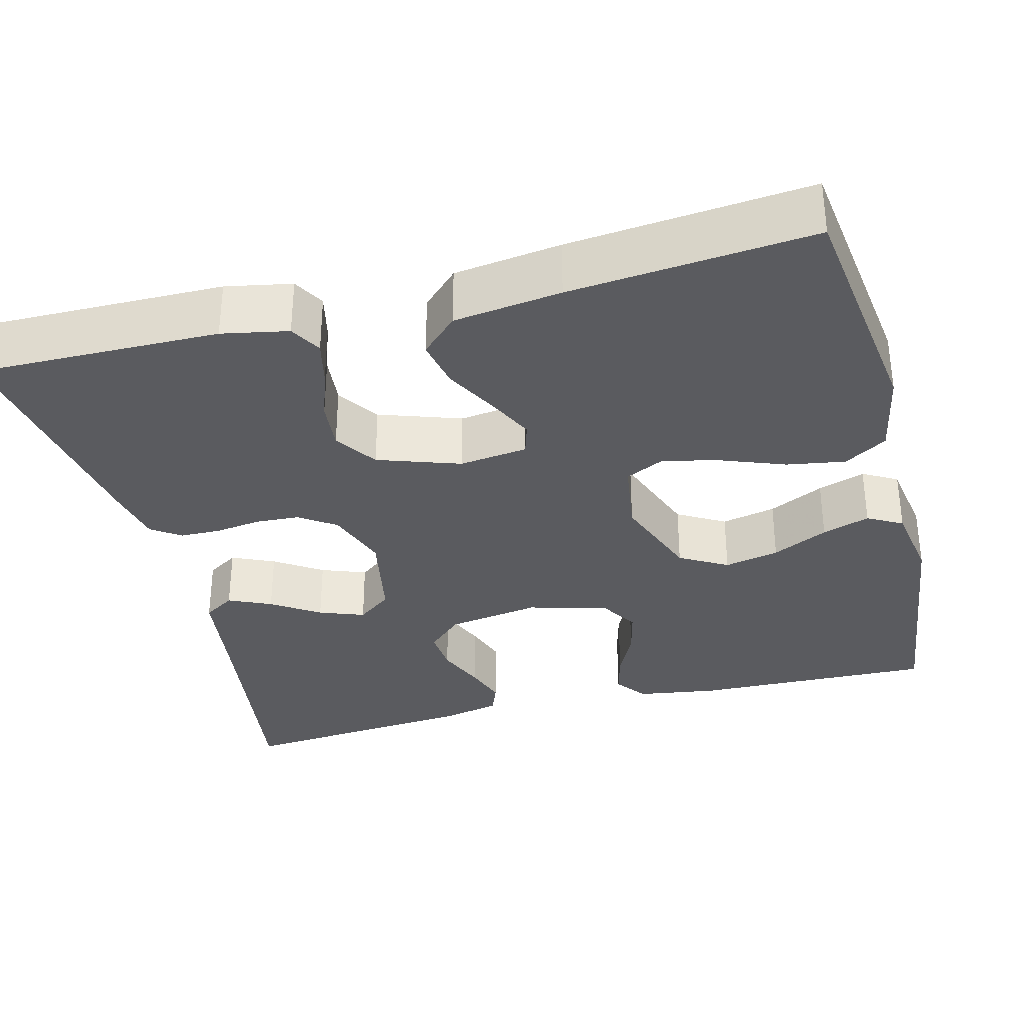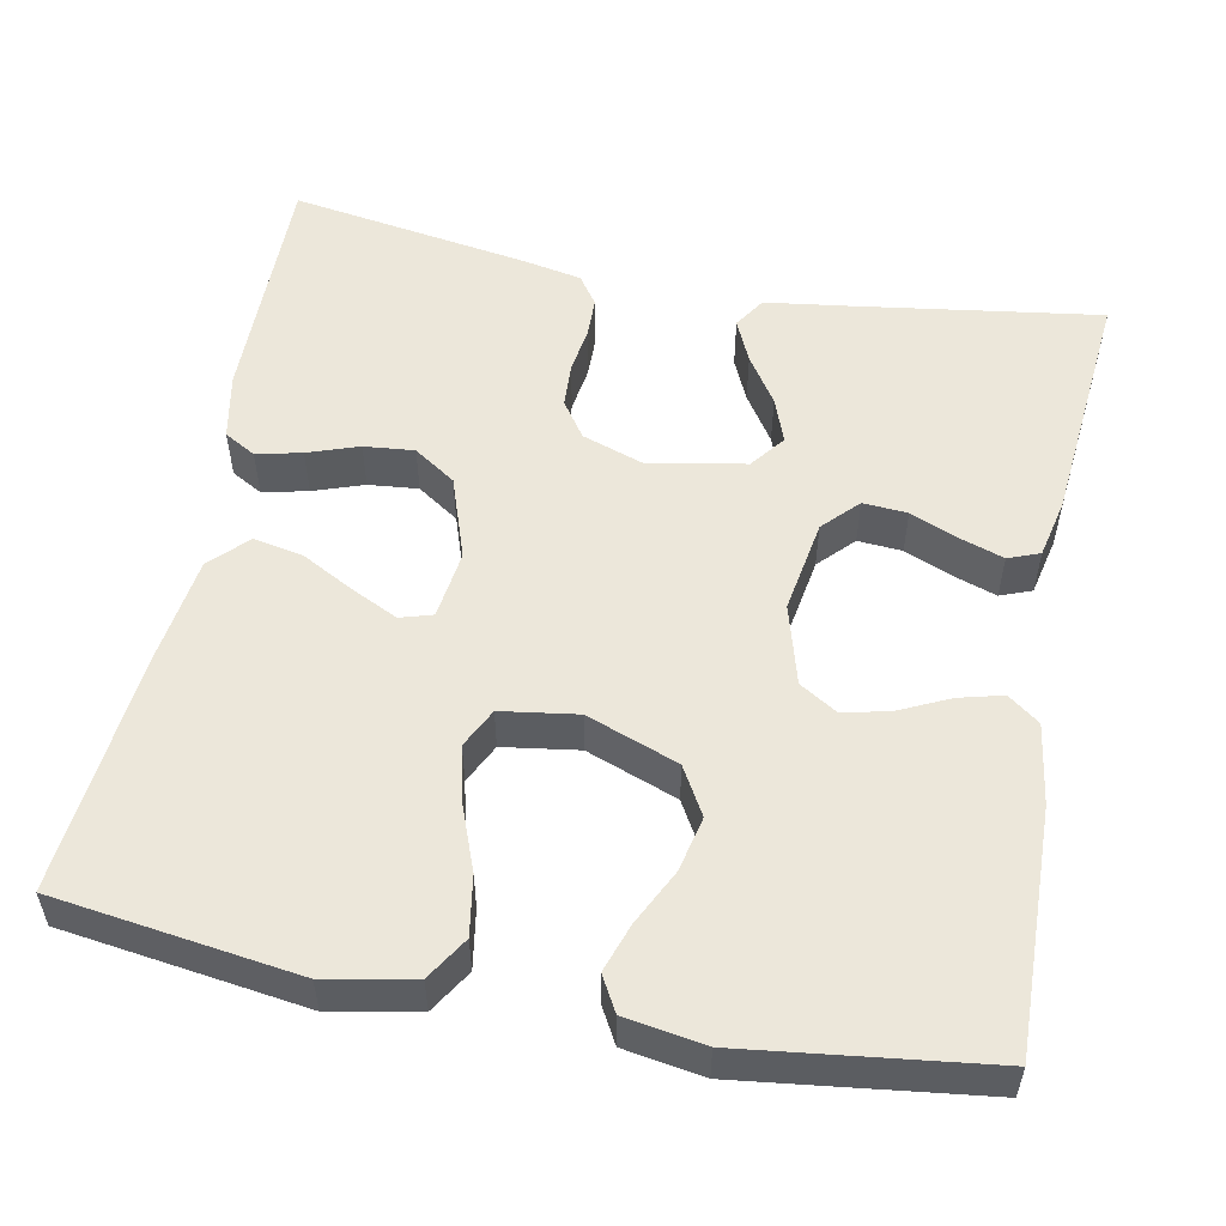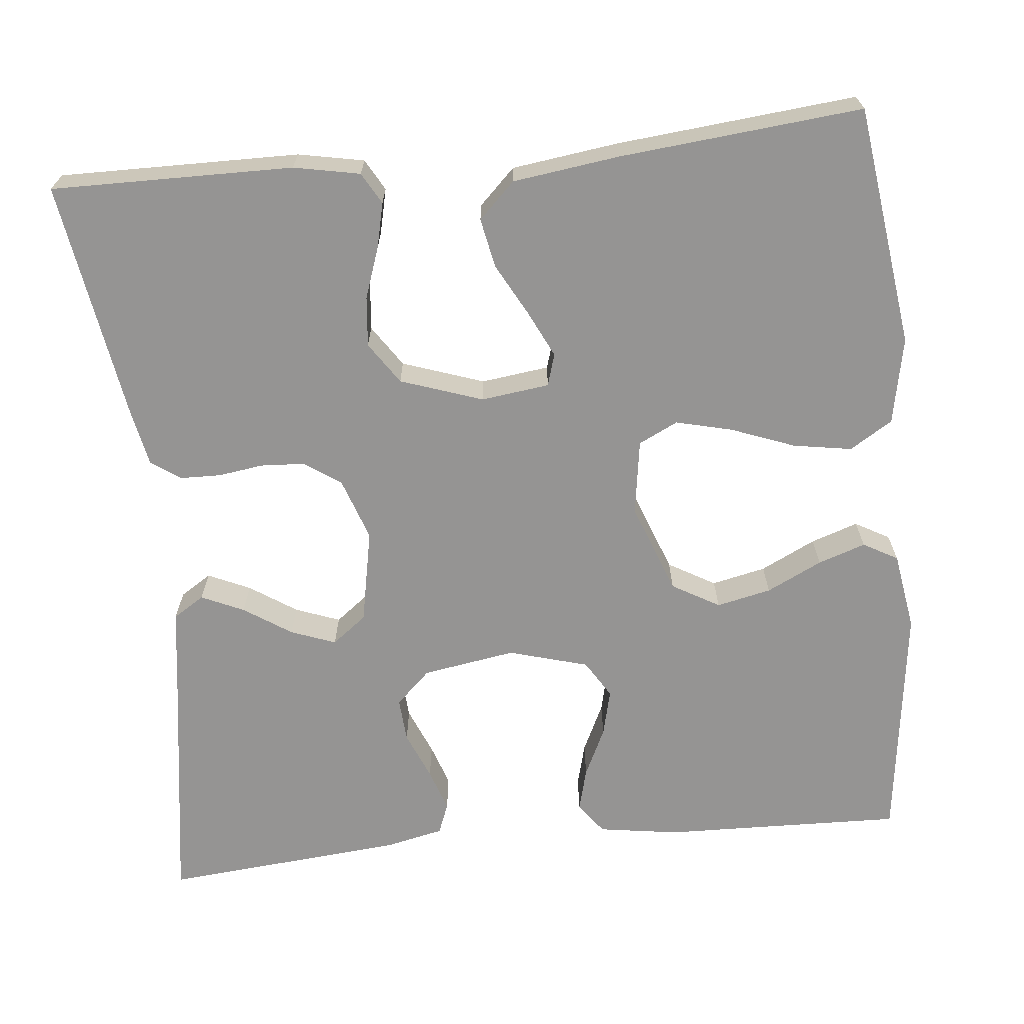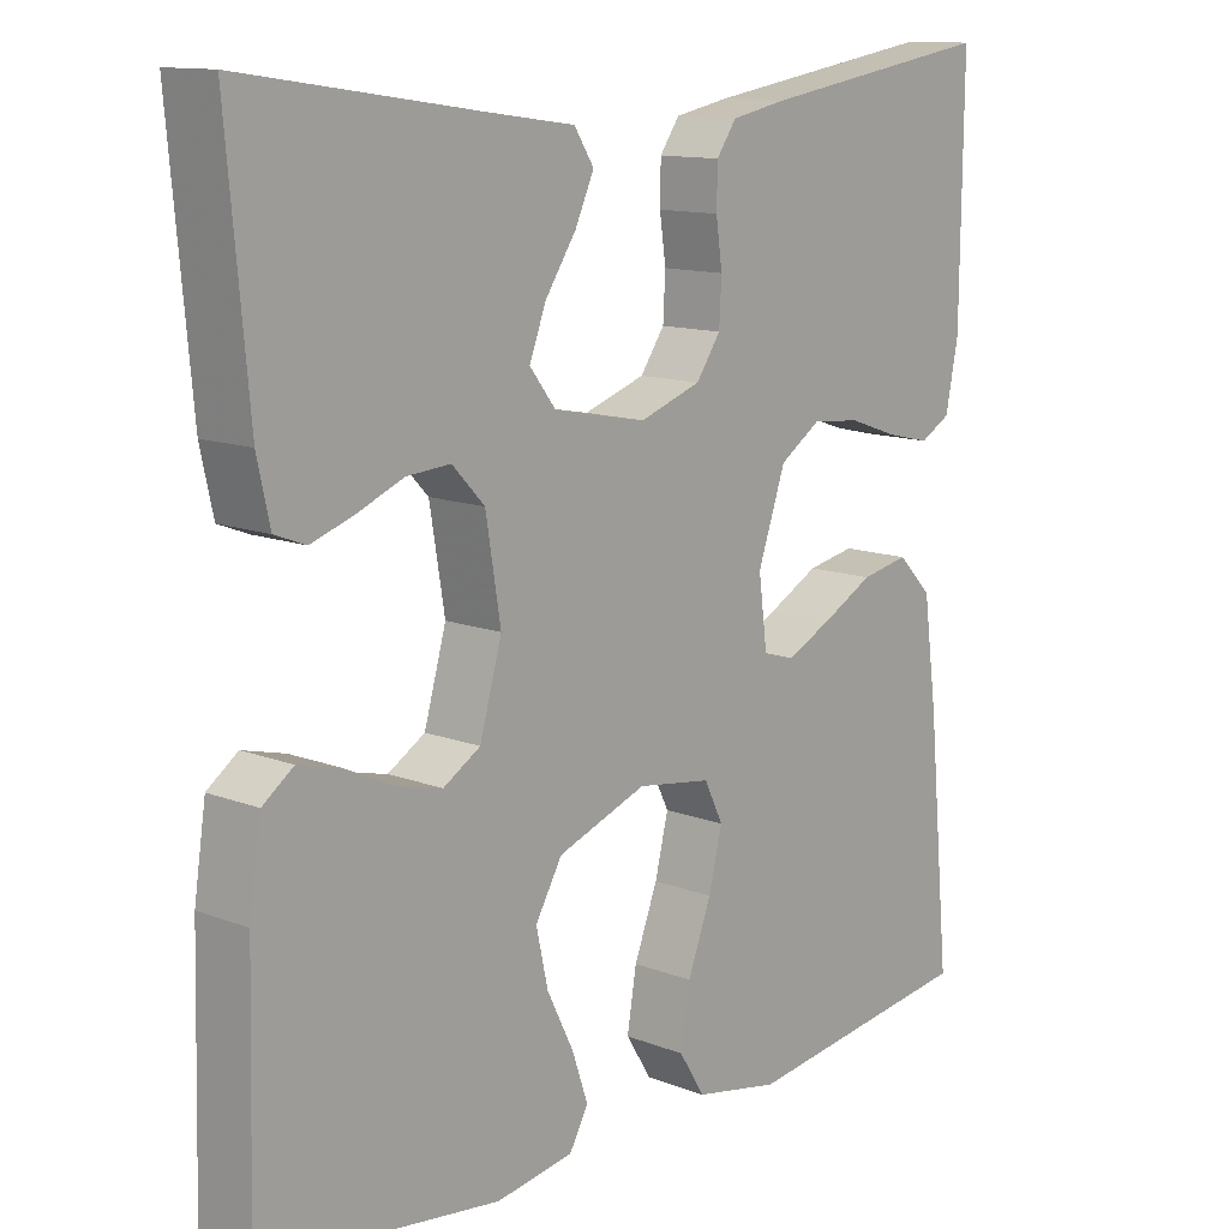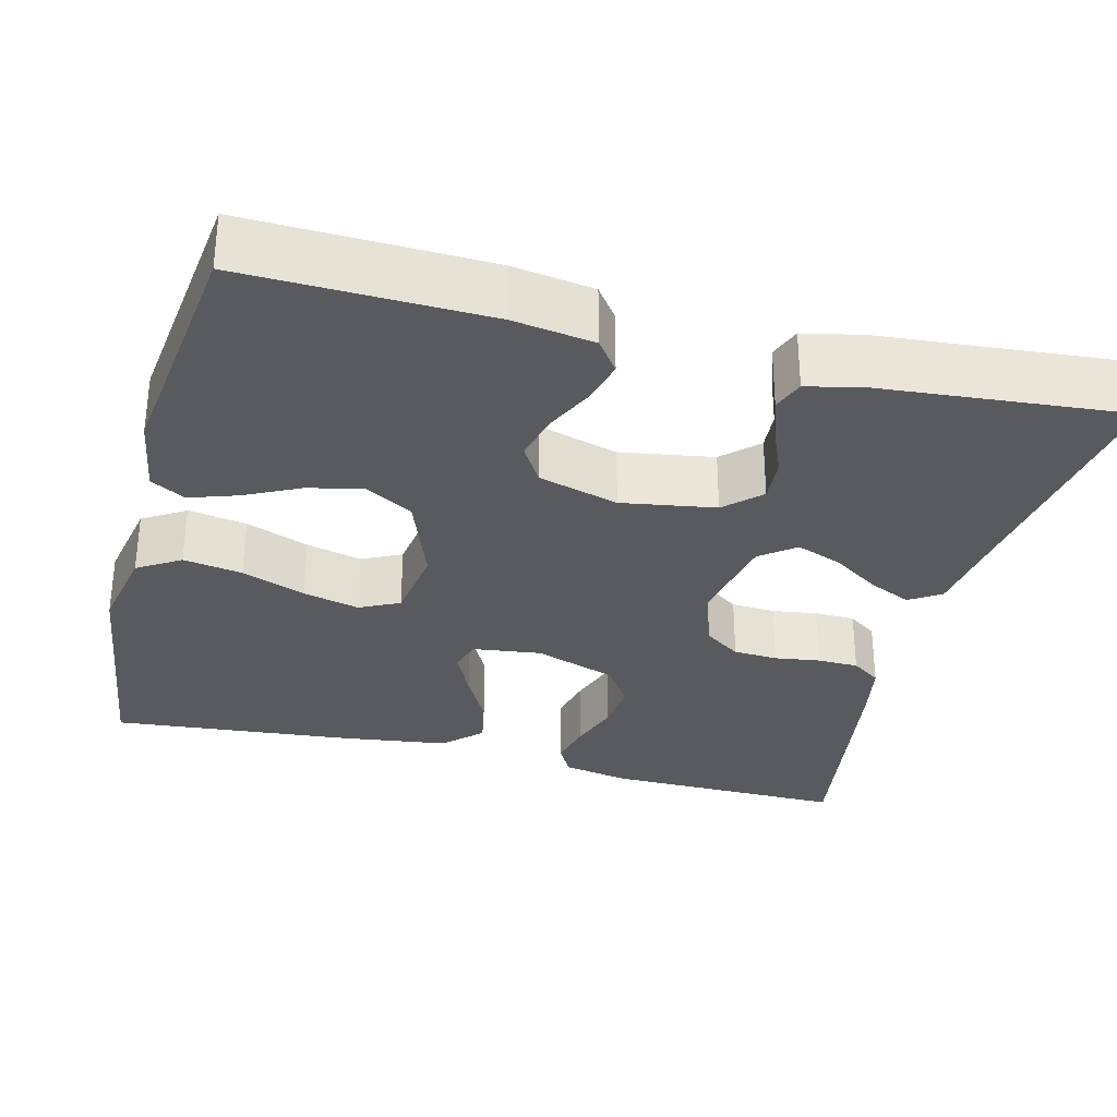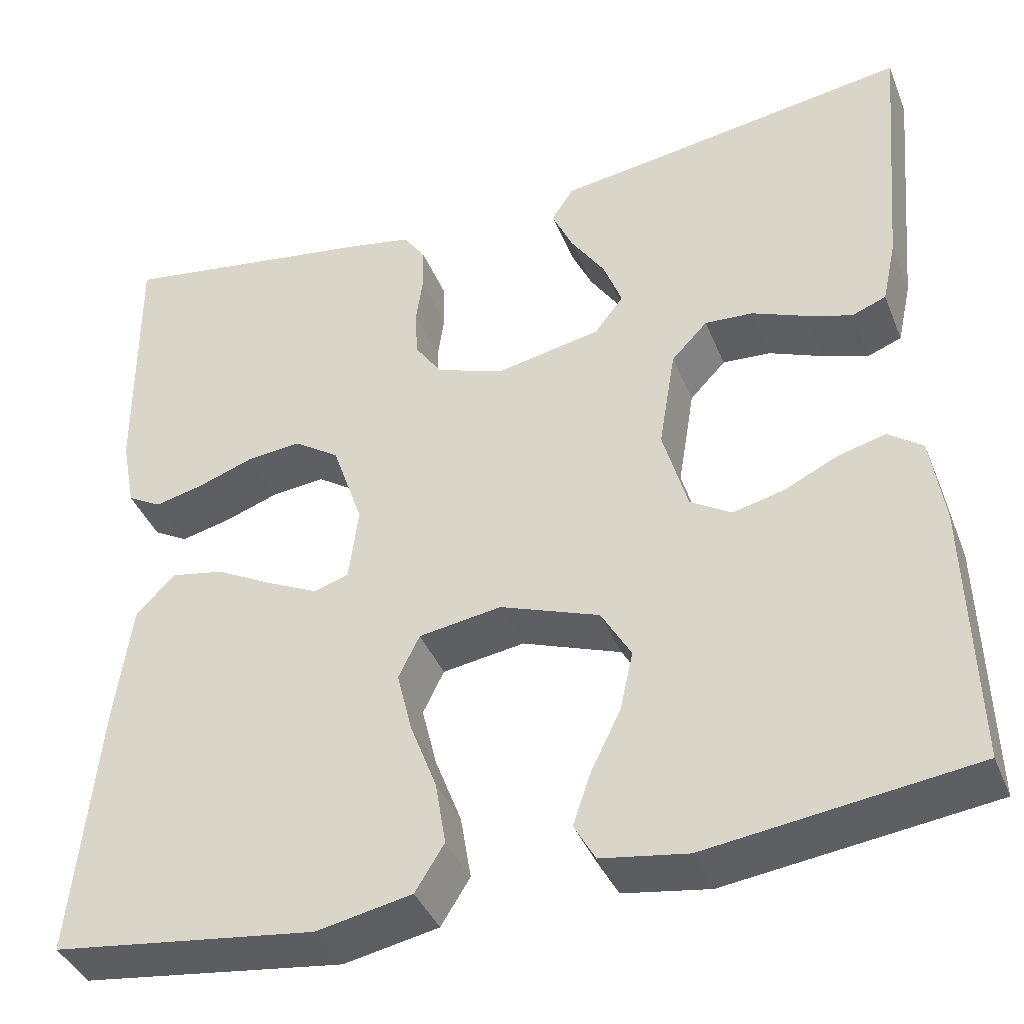
<metadata>
{"format":"obj","ext":"obj","renderer":"f3d","projection":"perspective","resolution":1024,"background":"white","views":[{"elev":-33.3,"azim":104.4,"up":"+Y"},{"elev":54.0,"azim":-168.9,"up":"+Y"},{"elev":-67.2,"azim":95.7,"up":"+Y"},{"elev":12.5,"azim":-48.2,"up":"+Z"},{"elev":-31.5,"azim":-104.4,"up":"+Y"},{"elev":-40.0,"azim":-159.1,"up":"+Z"}]}
</metadata>
<code>
v -0.5 0.07 -0.5
v -0.492 0.07 -0.2
v -0.477 0.07 -0.1
v -0.438 0.07 -0.071
v -0.384 0.07 -0.085
v -0.323 0.07 -0.114
v -0.265 0.07 -0.128
v -0.218 0.07 -0.099
v -0.19 0.07 0
v -0.209 0.07 0.116
v -0.25 0.07 0.159
v -0.305 0.07 0.155
v -0.365 0.07 0.13
v -0.418 0.07 0.112
v -0.457 0.07 0.127
v -0.473 0.07 0.2
v -0.5 0.07 0.5
v -0.2 0.07 0.456
v -0.092 0.07 0.441
v -0.067 0.07 0.402
v -0.091 0.07 0.349
v -0.13 0.07 0.29
v -0.151 0.07 0.234
v -0.118 0.07 0.191
v 0 0.07 0.168
v 0.078 0.07 0.195
v 0.109 0.07 0.24
v 0.112 0.07 0.295
v 0.104 0.07 0.351
v 0.105 0.07 0.402
v 0.13 0.07 0.438
v 0.2 0.07 0.452
v 0.5 0.07 0.5
v 0.497 0.07 0.2
v 0.481 0.07 0.118
v 0.442 0.07 0.096
v 0.386 0.07 0.109
v 0.323 0.07 0.131
v 0.261 0.07 0.137
v 0.209 0.07 0.102
v 0.174 0.07 0
v 0.185 0.07 -0.085
v 0.225 0.07 -0.097
v 0.283 0.07 -0.069
v 0.348 0.07 -0.034
v 0.409 0.07 -0.022
v 0.453 0.07 -0.067
v 0.471 0.07 -0.2
v 0.5 0.07 -0.5
v 0.2 0.07 -0.541
v 0.092 0.07 -0.52
v 0.059 0.07 -0.467
v 0.071 0.07 -0.394
v 0.101 0.07 -0.315
v 0.118 0.07 -0.245
v 0.094 0.07 -0.196
v 0 0.07 -0.182
v -0.113 0.07 -0.224
v -0.147 0.07 -0.283
v -0.132 0.07 -0.351
v -0.098 0.07 -0.42
v -0.078 0.07 -0.479
v -0.102 0.07 -0.522
v -0.2 0.07 -0.538
v -0.5 0 -0.5
v -0.492 0 -0.2
v -0.477 0 -0.1
v -0.438 0 -0.071
v -0.384 0 -0.085
v -0.323 0 -0.114
v -0.265 0 -0.128
v -0.218 0 -0.099
v -0.19 0 0
v -0.209 0 0.116
v -0.25 0 0.159
v -0.305 0 0.155
v -0.365 0 0.13
v -0.418 0 0.112
v -0.457 0 0.127
v -0.473 0 0.2
v -0.5 0 0.5
v -0.2 0 0.456
v -0.092 0 0.441
v -0.067 0 0.402
v -0.091 0 0.349
v -0.13 0 0.29
v -0.151 0 0.234
v -0.118 0 0.191
v 0 0 0.168
v 0.078 0 0.195
v 0.109 0 0.24
v 0.112 0 0.295
v 0.104 0 0.351
v 0.105 0 0.402
v 0.13 0 0.438
v 0.2 0 0.452
v 0.5 0 0.5
v 0.497 0 0.2
v 0.481 0 0.118
v 0.442 0 0.096
v 0.386 0 0.109
v 0.323 0 0.131
v 0.261 0 0.137
v 0.209 0 0.102
v 0.174 0 0
v 0.185 0 -0.085
v 0.225 0 -0.097
v 0.283 0 -0.069
v 0.348 0 -0.034
v 0.409 0 -0.022
v 0.453 0 -0.067
v 0.471 0 -0.2
v 0.5 0 -0.5
v 0.2 0 -0.541
v 0.092 0 -0.52
v 0.059 0 -0.467
v 0.071 0 -0.394
v 0.101 0 -0.315
v 0.118 0 -0.245
v 0.094 0 -0.196
v 0 0 -0.182
v -0.113 0 -0.224
v -0.147 0 -0.283
v -0.132 0 -0.351
v -0.098 0 -0.42
v -0.078 0 -0.479
v -0.102 0 -0.522
v -0.2 0 -0.538
f 4 5 6
f 3 4 6
f 2 3 6
f 1 2 6
f 64 1 6
f 63 64 6
f 62 63 6
f 61 62 6
f 60 61 6
f 59 60 6 7
f 58 59 7 8
f 57 58 8 9
f 56 57 9 10
f 52 53 54
f 51 52 54
f 50 51 54
f 49 50 54
f 48 49 54
f 47 48 54
f 46 47 54
f 45 46 54
f 44 45 54
f 43 44 54 55
f 42 43 55 56
f 36 37 38
f 35 36 38
f 34 35 38
f 33 34 38
f 32 33 38
f 31 32 38
f 30 31 38
f 29 30 38
f 28 29 38
f 27 28 38 39
f 26 27 39 40
f 20 21 22
f 19 20 22
f 18 19 22
f 18 22 23
f 17 18 23
f 16 17 23
f 15 16 23
f 14 15 23
f 13 14 23
f 12 13 23
f 11 12 23 24
f 11 24 25
f 10 11 25
f 56 10 25
f 42 56 25
f 41 42 25
f 25 26 40 41
f 70 69 68
f 70 68 67
f 70 67 66
f 70 66 65
f 70 65 128
f 70 128 127
f 70 127 126
f 70 126 125
f 70 125 124
f 71 70 124 123
f 72 71 123 122
f 73 72 122 121
f 74 73 121 120
f 118 117 116
f 118 116 115
f 118 115 114
f 118 114 113
f 118 113 112
f 118 112 111
f 118 111 110
f 118 110 109
f 118 109 108
f 119 118 108 107
f 120 119 107 106
f 102 101 100
f 102 100 99
f 102 99 98
f 102 98 97
f 102 97 96
f 102 96 95
f 102 95 94
f 102 94 93
f 102 93 92
f 103 102 92 91
f 104 103 91 90
f 86 85 84
f 86 84 83
f 86 83 82
f 87 86 82
f 87 82 81
f 87 81 80
f 87 80 79
f 87 79 78
f 87 78 77
f 87 77 76
f 88 87 76 75
f 89 88 75
f 89 75 74
f 89 74 120
f 89 120 106
f 89 106 105
f 105 104 90 89
f 1 65 66 2
f 2 66 67 3
f 3 67 68 4
f 4 68 69 5
f 5 69 70 6
f 6 70 71 7
f 7 71 72 8
f 8 72 73 9
f 9 73 74 10
f 10 74 75 11
f 11 75 76 12
f 12 76 77 13
f 13 77 78 14
f 14 78 79 15
f 15 79 80 16
f 16 80 81 17
f 17 81 82 18
f 18 82 83 19
f 19 83 84 20
f 20 84 85 21
f 21 85 86 22
f 22 86 87 23
f 23 87 88 24
f 24 88 89 25
f 25 89 90 26
f 26 90 91 27
f 27 91 92 28
f 28 92 93 29
f 29 93 94 30
f 30 94 95 31
f 31 95 96 32
f 32 96 97 33
f 33 97 98 34
f 34 98 99 35
f 35 99 100 36
f 36 100 101 37
f 37 101 102 38
f 38 102 103 39
f 39 103 104 40
f 40 104 105 41
f 41 105 106 42
f 42 106 107 43
f 43 107 108 44
f 44 108 109 45
f 45 109 110 46
f 46 110 111 47
f 47 111 112 48
f 48 112 113 49
f 49 113 114 50
f 50 114 115 51
f 51 115 116 52
f 52 116 117 53
f 53 117 118 54
f 54 118 119 55
f 55 119 120 56
f 56 120 121 57
f 57 121 122 58
f 58 122 123 59
f 59 123 124 60
f 60 124 125 61
f 61 125 126 62
f 62 126 127 63
f 63 127 128 64
f 64 128 65 1

</code>
